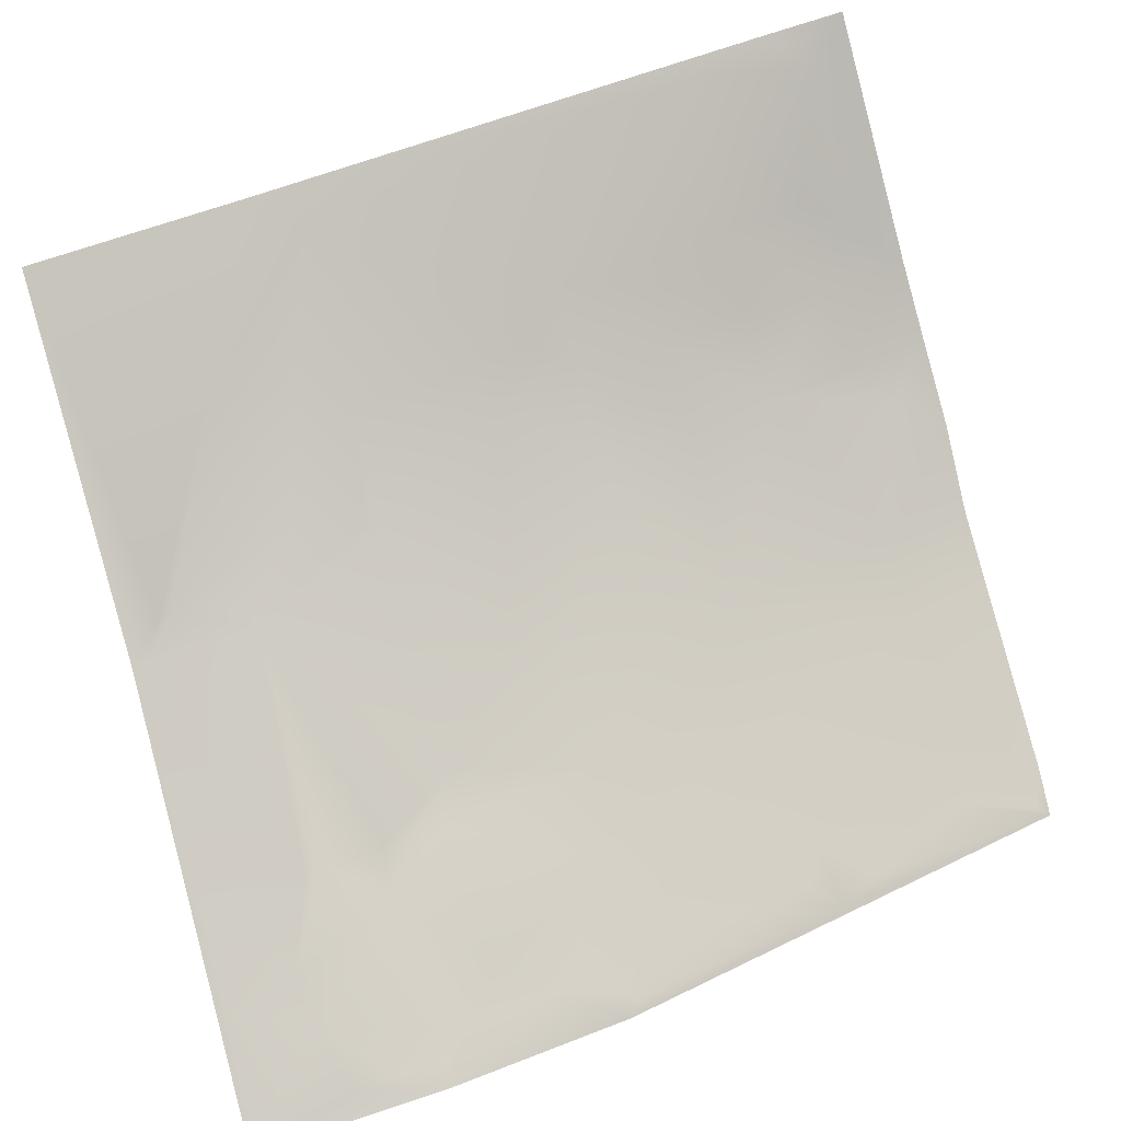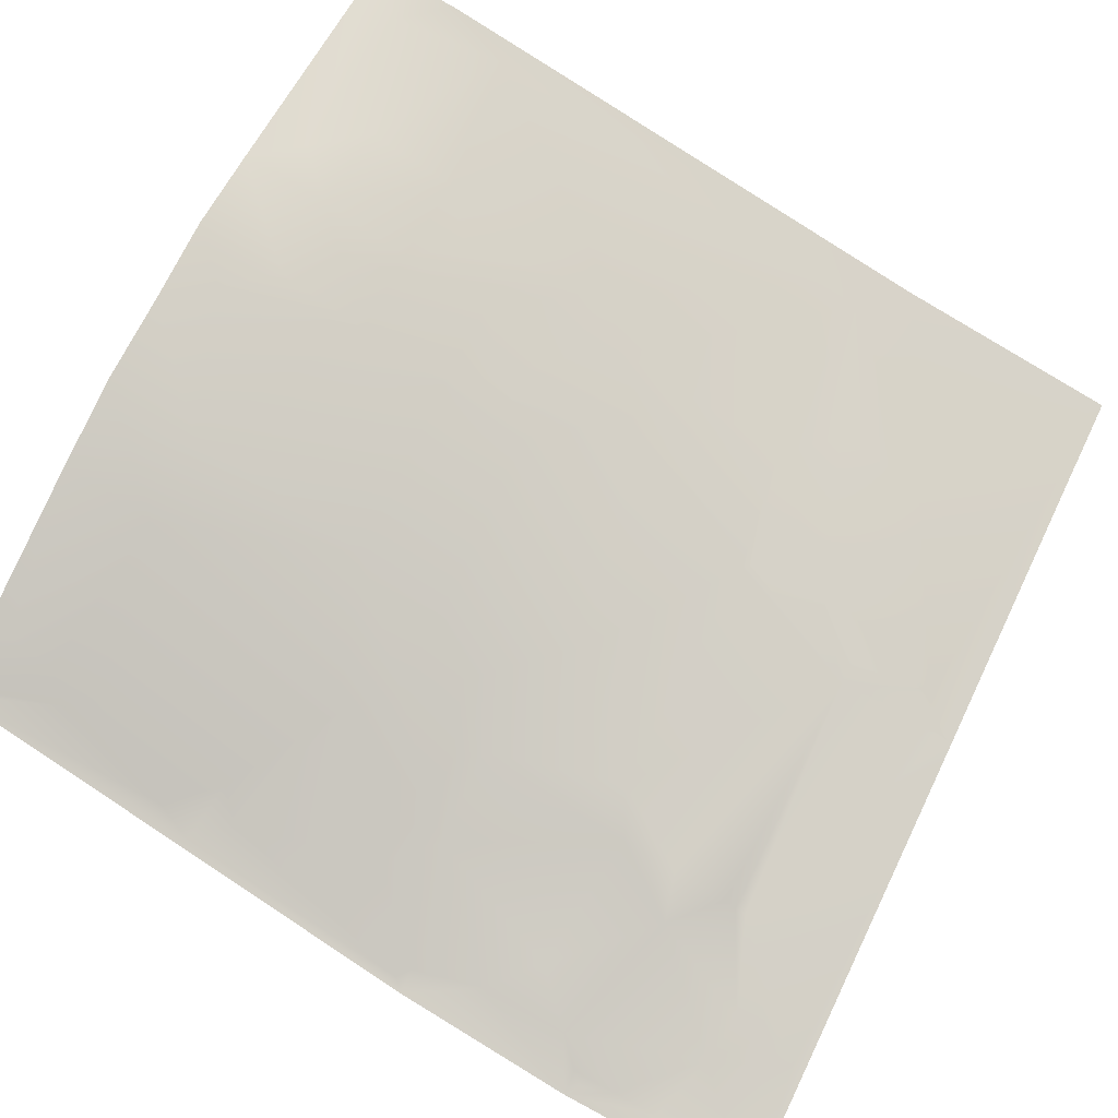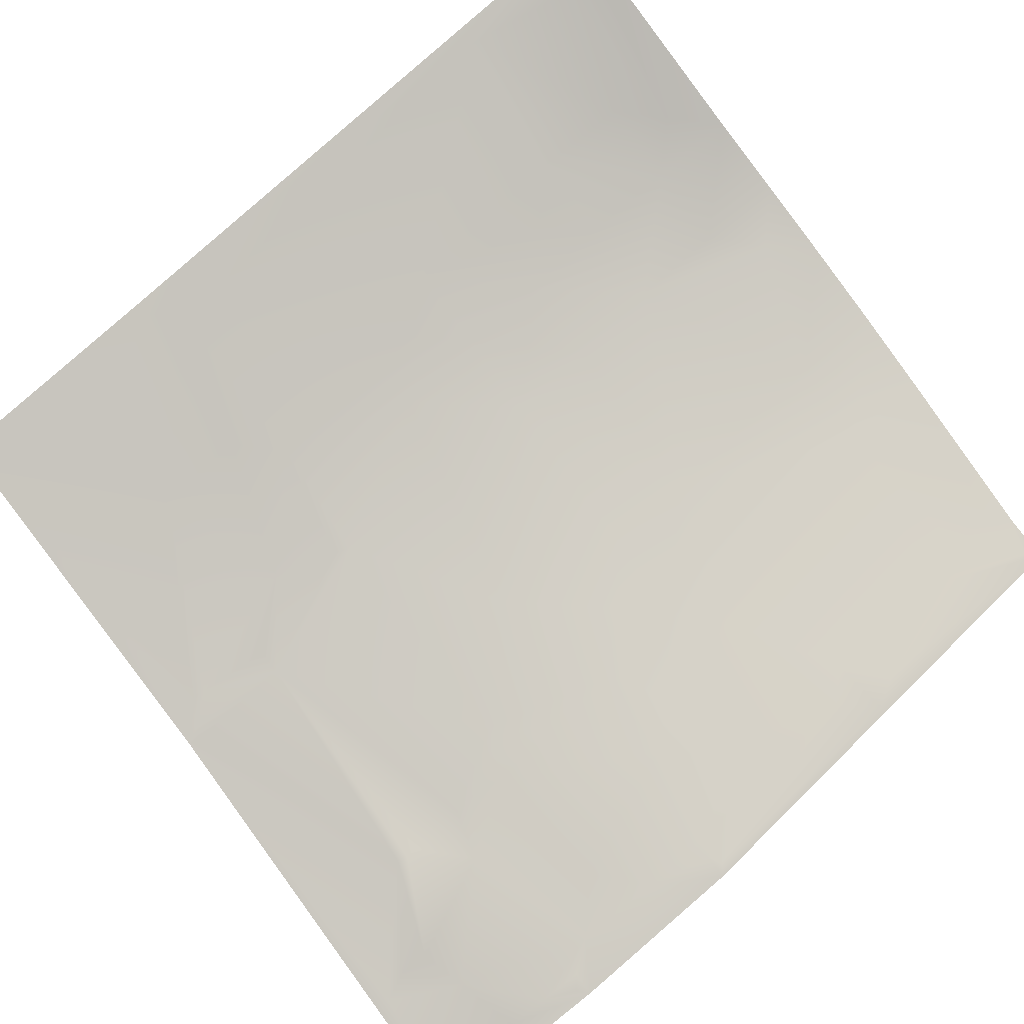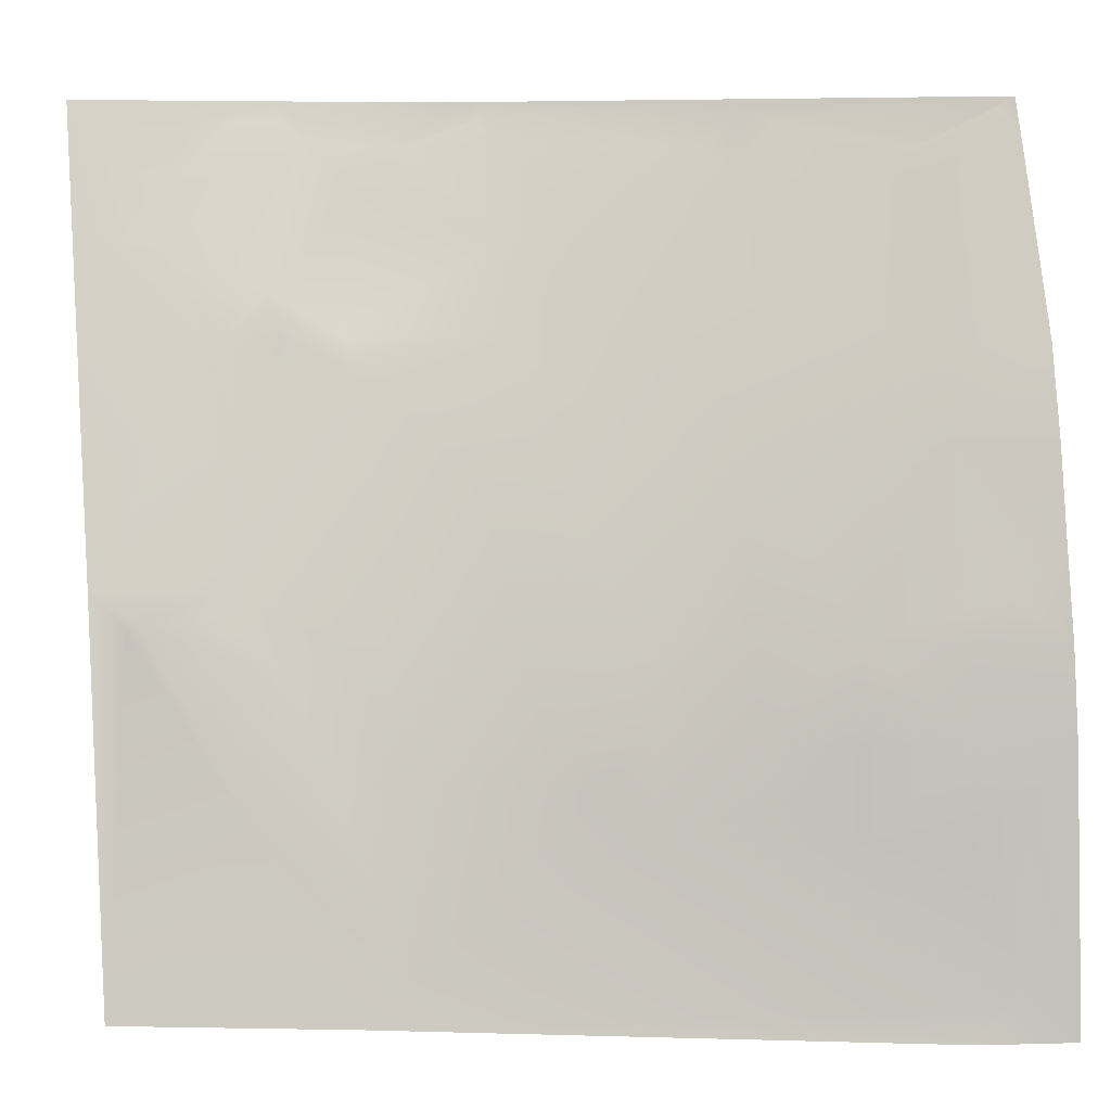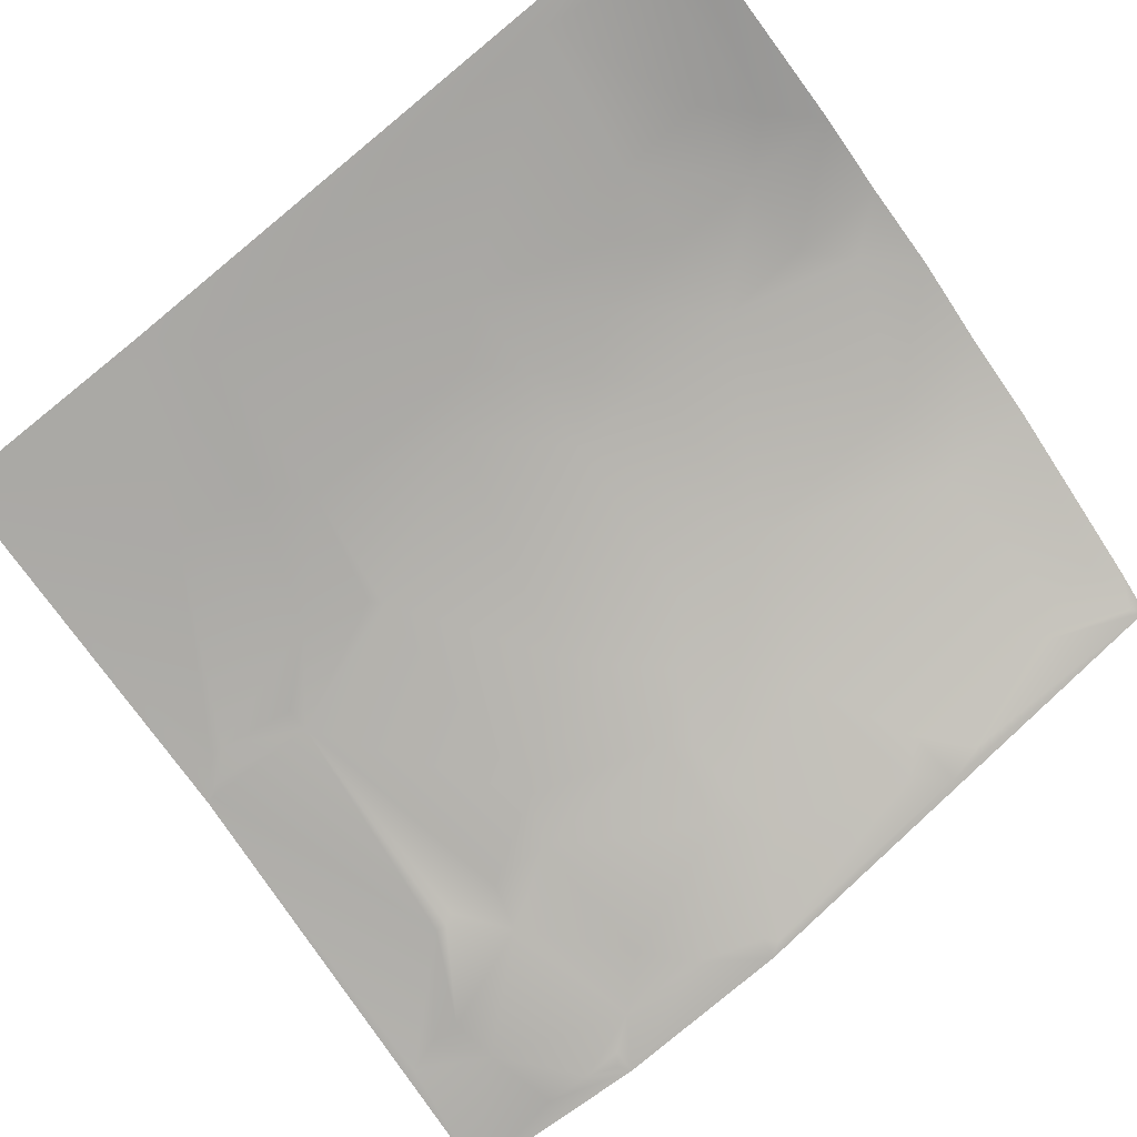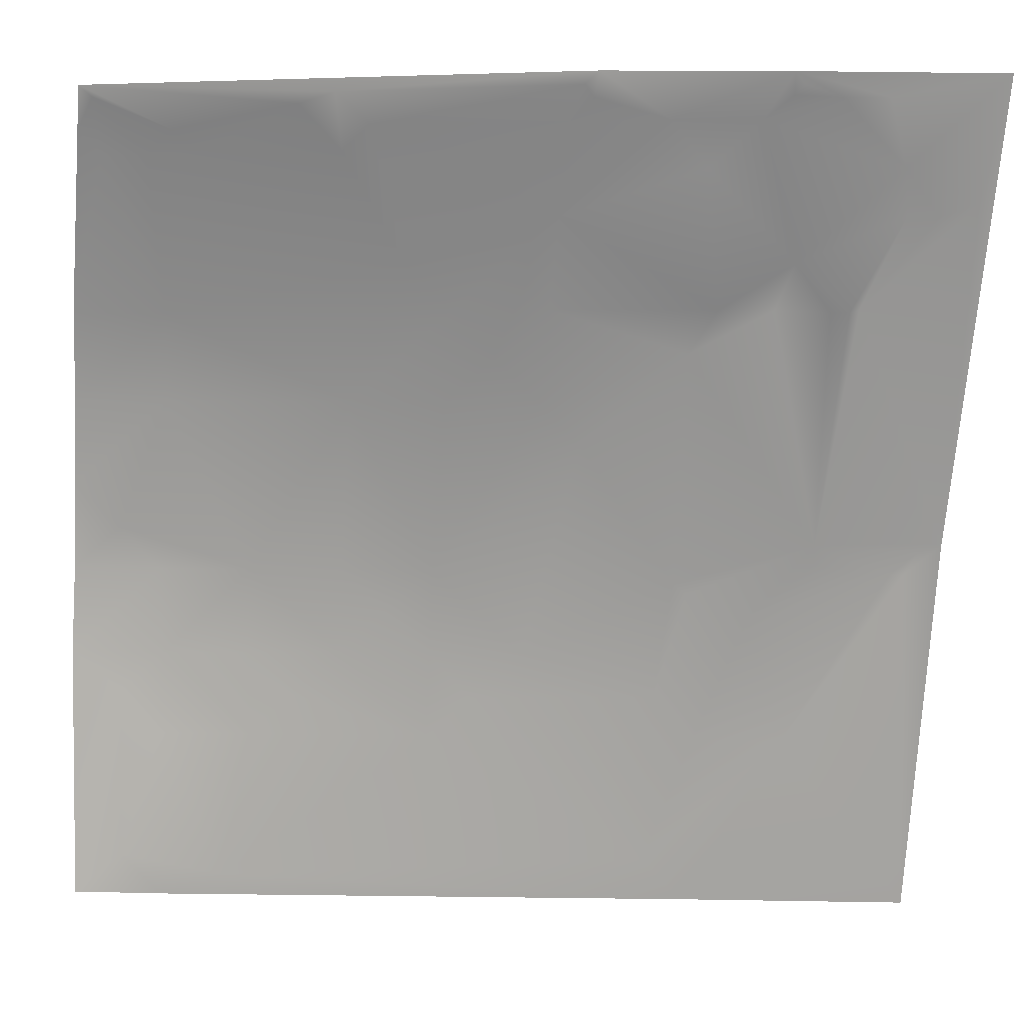
<metadata>
{"format":"obj","ext":"obj","renderer":"f3d","projection":"perspective","resolution":1024,"background":"white","views":[{"elev":-73.5,"azim":15.4,"up":"+Z"},{"elev":57.5,"azim":-153.2,"up":"+Z"},{"elev":-69.3,"azim":38.2,"up":"+Z"},{"elev":7.8,"azim":-13.7,"up":"+Y"},{"elev":-54.7,"azim":35.9,"up":"+Z"},{"elev":3.5,"azim":166.4,"up":"+Y"}]}
</metadata>
<code>
v 1.314e+07 4.413e+06 -39.25
v 1.314e+07 4.413e+06 -32.79
v 1.314e+07 4.413e+06 -23.15
v 1.314e+07 4.413e+06 16.59
v 1.314e+07 4.413e+06 -32.41
v 1.314e+07 4.413e+06 -21.46
v 1.314e+07 4.413e+06 -3.908
v 1.314e+07 4.413e+06 16.55
v 1.314e+07 4.413e+06 -34.55
v 1.314e+07 4.413e+06 -32.93
v 1.314e+07 4.413e+06 -31.08
v 1.314e+07 4.413e+06 -21.25
v 1.314e+07 4.413e+06 0.08307
v 1.314e+07 4.413e+06 -27.37
v 1.314e+07 4.413e+06 -23.57
v 1.314e+07 4.413e+06 -17.84
v 1.314e+07 4.413e+06 -3.829
v 1.314e+07 4.413e+06 12.3
v 1.314e+07 4.413e+06 20.47
v 1.314e+07 4.413e+06 0.08091
v 1.314e+07 4.413e+06 12.18
v 1.314e+07 4.413e+06 16.28
v 1.314e+07 4.413e+06 20.34
v 1.314e+07 4.413e+06 -30.52
v 1.314e+07 4.413e+06 -22.5
v 1.314e+07 4.413e+06 -10.8
v 1.314e+07 4.413e+06 -30.79
v 1.314e+07 4.413e+06 -28.18
v 1.314e+07 4.413e+06 -27.77
v 1.314e+07 4.413e+06 -10.35
v 1.314e+07 4.413e+06 -6.902
v 1.314e+07 4.413e+06 -20.29
v 1.314e+07 4.413e+06 3.721
v 1.314e+07 4.413e+06 -3.344
v 1.314e+07 4.413e+06 -20.19
v 1.314e+07 4.413e+06 -19.69
v 1.314e+07 4.413e+06 -18.32
v 1.314e+07 4.413e+06 -16.48
v 1.314e+07 4.413e+06 -13.74
v 1.314e+07 4.413e+06 -13.45
v 1.314e+07 4.413e+06 -3.264
v 1.314e+07 4.413e+06 3.567
v 1.314e+07 4.413e+06 26.46
v 1.314e+07 4.413e+06 33.64
v 1.314e+07 4.413e+06 -8.884
v 1.314e+07 4.413e+06 3.401
v 1.314e+07 4.413e+06 33.18
v 1.314e+07 4.413e+06 3.232
v 1.314e+07 4.413e+06 10.01
v 1.314e+07 4.413e+06 17.24
v 1.314e+07 4.413e+06 32.17
v 1.314e+07 4.413e+06 39.37
v 1.314e+07 4.413e+06 3.059
v 1.314e+07 4.413e+06 42.85
v 1.314e+07 4.413e+06 42.07
v 1.314e+07 4.413e+06 -10.41
v 1.314e+07 4.413e+06 -9.941
v 1.314e+07 4.413e+06 -4.754
v 1.314e+07 4.413e+06 -8.848
v 1.314e+07 4.413e+06 -3.505
v 1.314e+07 4.413e+06 -7.147
v 1.314e+07 4.413e+06 -5.908
v 1.314e+07 4.413e+06 21.3
v 1.314e+07 4.413e+06 27.95
v 1.314e+07 4.413e+06 34.66
v 1.314e+07 4.413e+06 41.22
v 1.314e+07 4.413e+06 46.73
v 1.314e+07 4.413e+06 5.148
v 1.314e+07 4.413e+06 5.073
v 1.314e+07 4.413e+06 2.419
v 1.314e+07 4.413e+06 25.69
v 1.314e+07 4.413e+06 19.04
v 1.314e+07 4.413e+06 25.13
v 1.314e+07 4.413e+06 31.4
v 1.314e+07 4.413e+06 37.68
v 1.314e+07 4.413e+06 43.77
v 1.314e+07 4.413e+06 47.95
v 1.314e+07 4.413e+06 11.76
v 1.314e+07 4.413e+06 23.01
v 1.314e+07 4.413e+06 35.17
v 1.314e+07 4.413e+06 46.97
v 1.314e+07 4.413e+06 7.078
v 1.314e+07 4.413e+06 11.84
v 1.314e+07 4.413e+06 28.27
v 1.314e+07 4.413e+06 39.99
v 1.314e+07 4.413e+06 45.62
v 1.314e+07 4.413e+06 18.7
v 1.314e+07 4.413e+06 49.75
v 1.314e+07 4.413e+06 44.09
v 1.314e+07 4.413e+06 7.21
v 1.314e+07 4.413e+06 18.3
v 1.314e+07 4.413e+06 48.94
v 1.314e+07 4.413e+06 52.63
f 27 56 35
f 36 35 58
f 5 2 10
f 56 90 61
f 62 61 82
f 39 32 38
f 32 37 38
f 27 35 28
f 37 36 58
f 29 36 32
f 24 29 32
f 39 45 40
f 25 40 30
f 6 3 12
f 57 56 59
f 37 58 38
f 57 58 35
f 15 12 3
f 7 6 17
f 19 8 23
f 19 4 8
f 72 68 78
f 72 53 68
f 28 35 29
f 36 29 35
f 62 70 60
f 68 58 69
f 1 27 24
f 1 56 27
f 3 2 15
f 4 3 7
f 13 7 20
f 6 7 3
f 18 22 8
f 18 21 22
f 44 23 43
f 44 19 23
f 15 2 14
f 9 10 2
f 4 13 18
f 13 4 7
f 10 14 11
f 1 9 2
f 20 43 21
f 23 8 22
f 26 30 31
f 30 34 31
f 5 11 2
f 14 10 24
f 44 47 52
f 17 6 16
f 11 5 10
f 54 55 67
f 84 87 89
f 92 89 91
f 18 13 21
f 12 16 6
f 69 78 68
f 69 58 70
f 56 57 35
f 62 59 61
f 11 14 2
f 1 24 9
f 20 17 33
f 16 26 17
f 30 41 34
f 42 34 46
f 48 63 49
f 63 50 49
f 45 41 40
f 46 41 48
f 76 75 85
f 76 65 75
f 65 76 66
f 55 66 67
f 50 42 49
f 50 33 42
f 53 63 48
f 46 48 49
f 80 75 74
f 55 65 66
f 82 83 70
f 82 87 83
f 64 65 50
f 51 50 65
f 88 86 89
f 88 81 86
f 87 78 83
f 72 78 79
f 46 49 42
f 34 42 31
f 50 63 64
f 45 48 41
f 81 76 86
f 76 77 66
f 60 58 62
f 57 59 58
f 39 40 32
f 25 32 40
f 85 86 76
f 80 85 75
f 79 87 84
f 84 89 85
f 90 82 61
f 90 91 82
f 25 30 15
f 30 40 41
f 64 74 65
f 71 74 64
f 33 43 20
f 47 43 51
f 28 24 27
f 45 39 38
f 73 84 74
f 80 74 84
f 20 21 13
f 4 18 8
f 24 28 29
f 37 32 36
f 21 43 22
f 87 91 89
f 55 51 65
f 47 51 52
f 43 23 22
f 81 77 76
f 60 70 58
f 87 79 78
f 26 16 30
f 17 20 7
f 25 14 32
f 16 15 30
f 79 84 73
f 53 72 63
f 71 64 63
f 32 14 24
f 56 61 59
f 59 62 58
f 53 45 68
f 55 54 51
f 71 63 73
f 70 78 69
f 45 53 48
f 26 33 17
f 92 88 89
f 91 87 82
f 93 88 92
f 78 70 83
f 85 89 86
f 77 67 66
f 14 25 15
f 16 12 15
f 80 84 85
f 93 81 88
f 54 52 51
f 47 44 43
f 45 38 58
f 33 31 42
f 71 73 74
f 81 93 77
f 72 79 73
f 65 74 75
f 51 43 50
f 9 24 10
f 26 31 33
f 70 62 82
f 41 46 34
f 45 58 68
f 33 50 43
f 72 73 63

</code>
